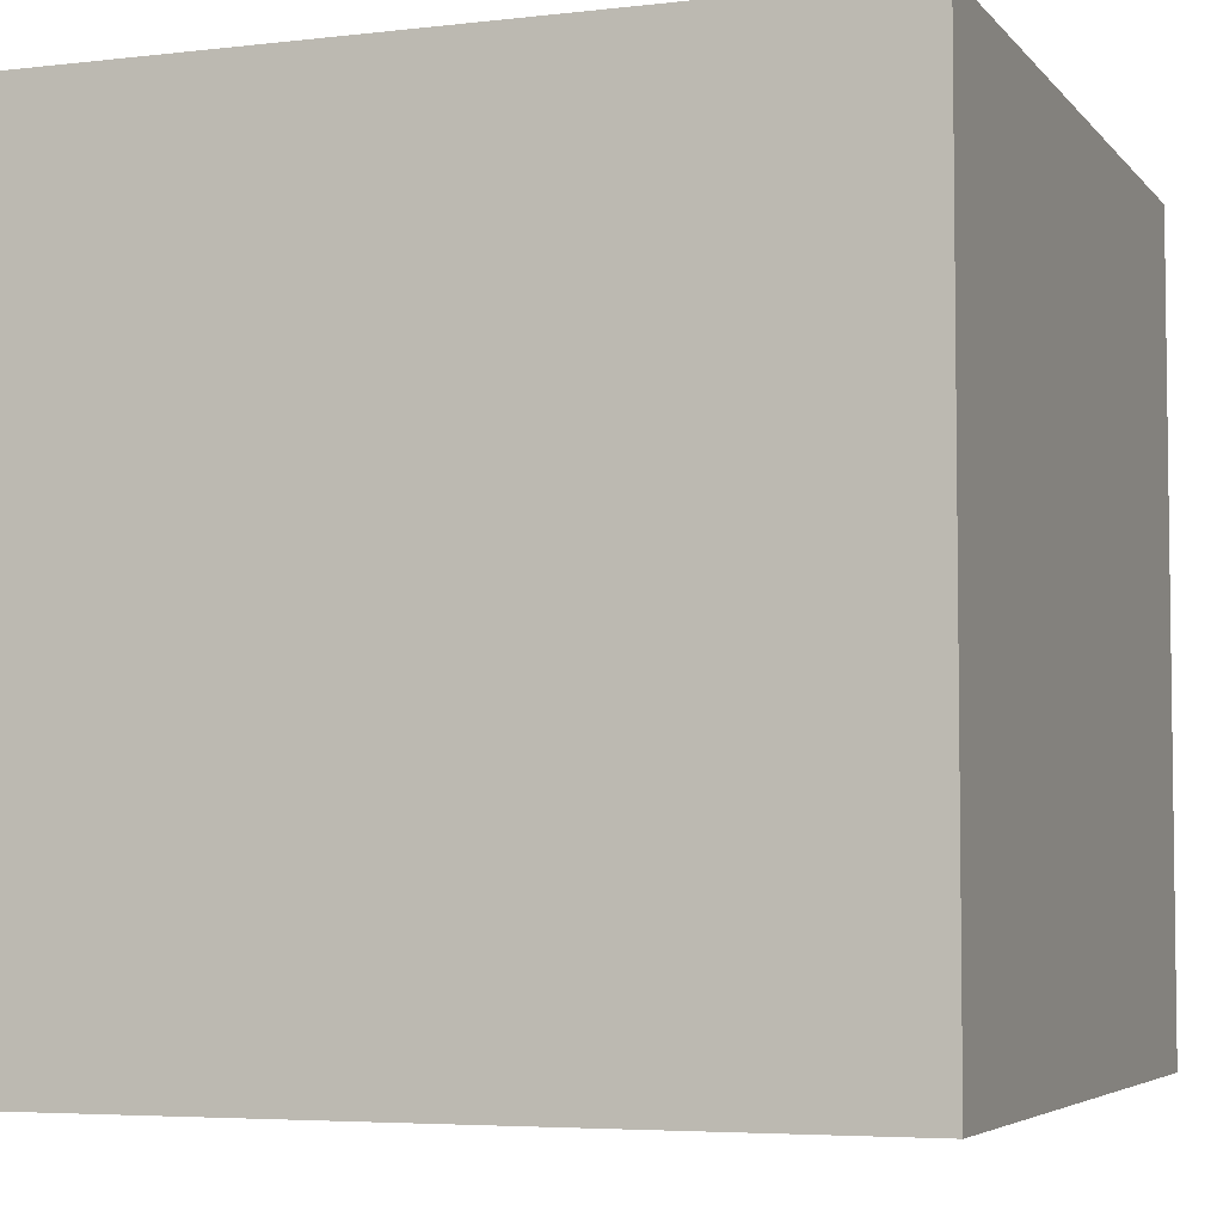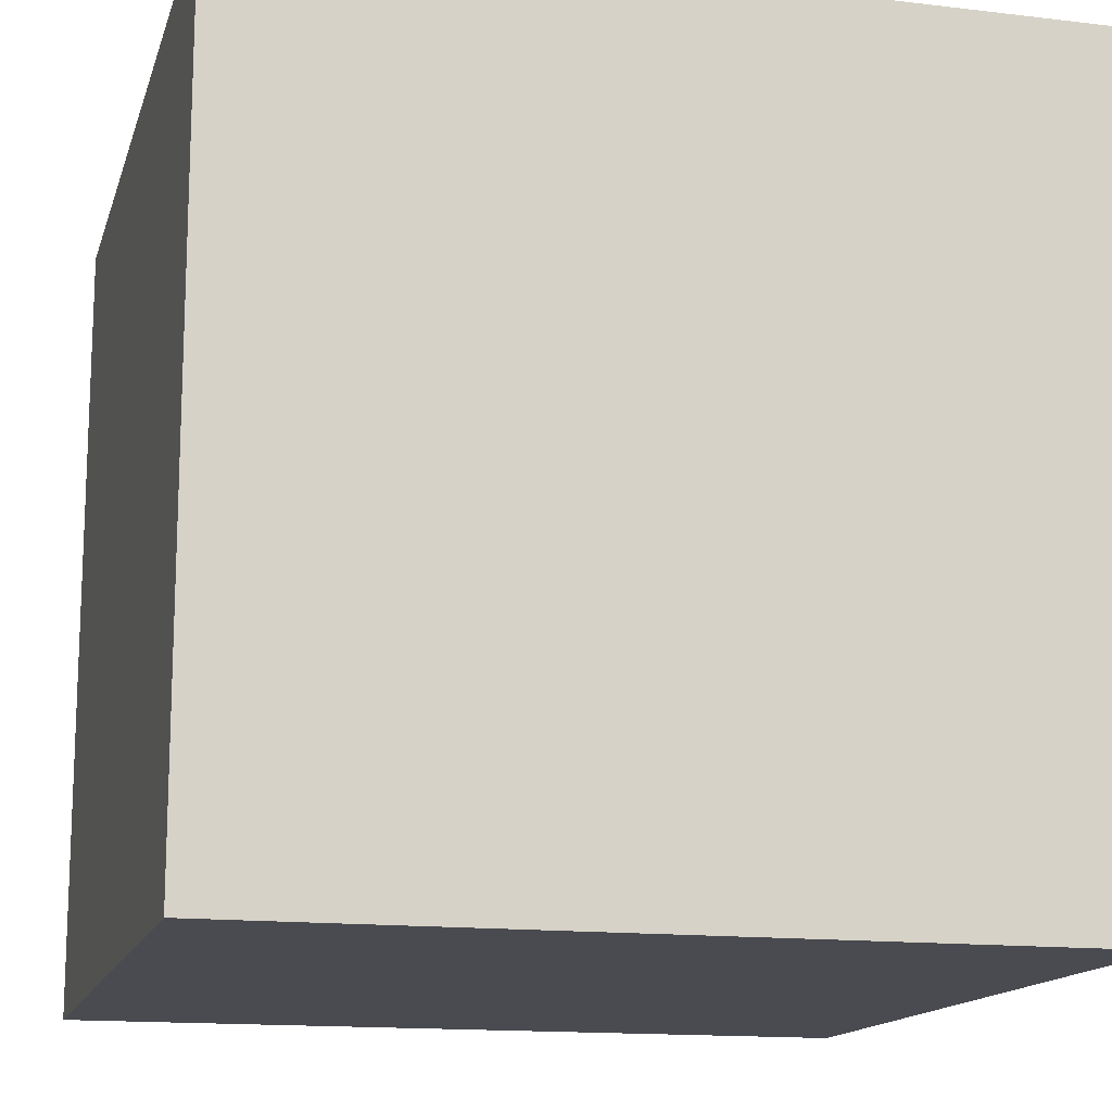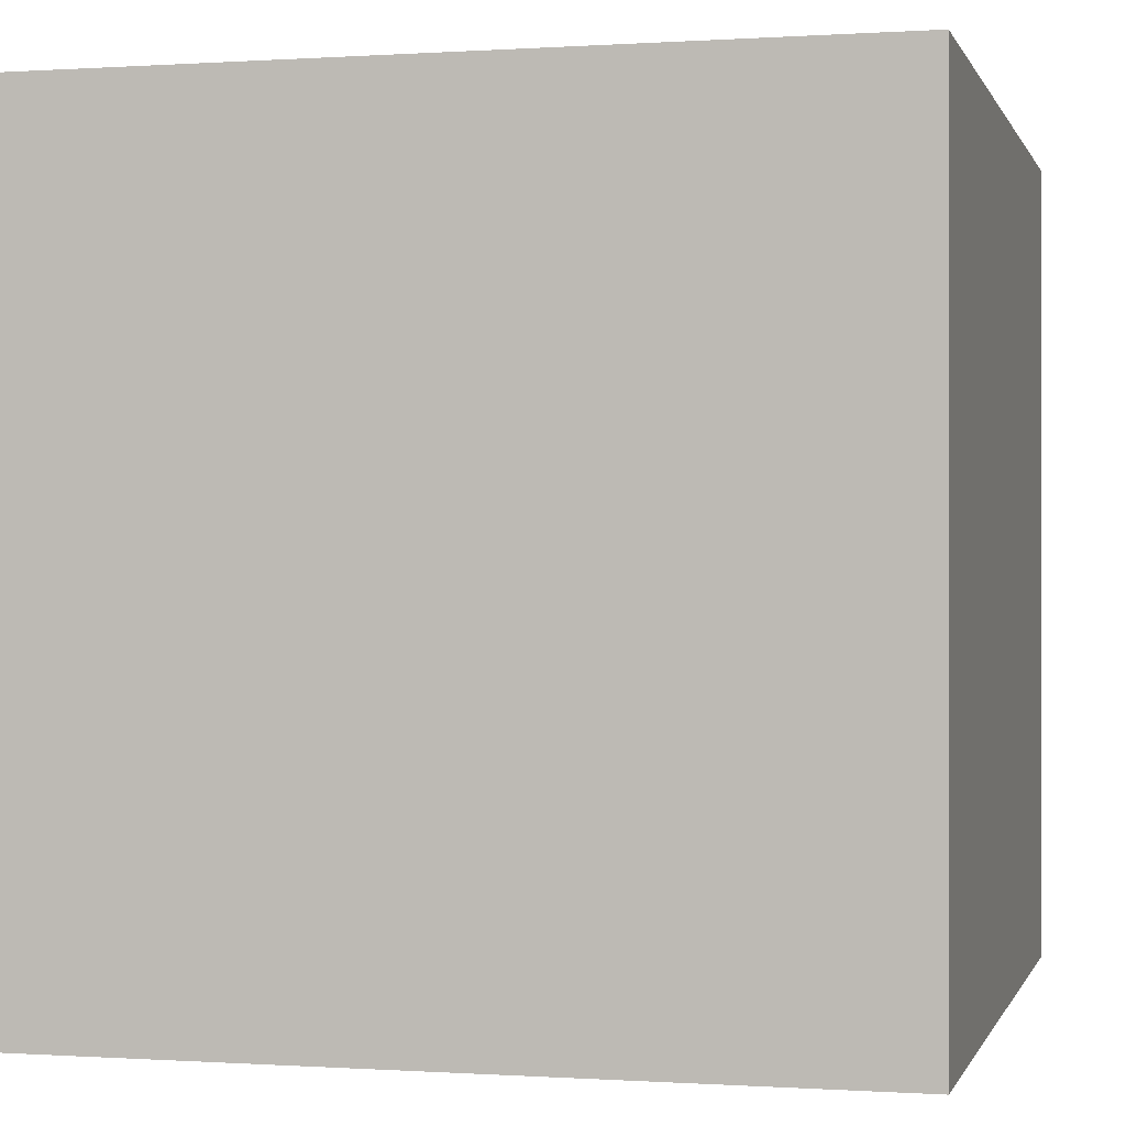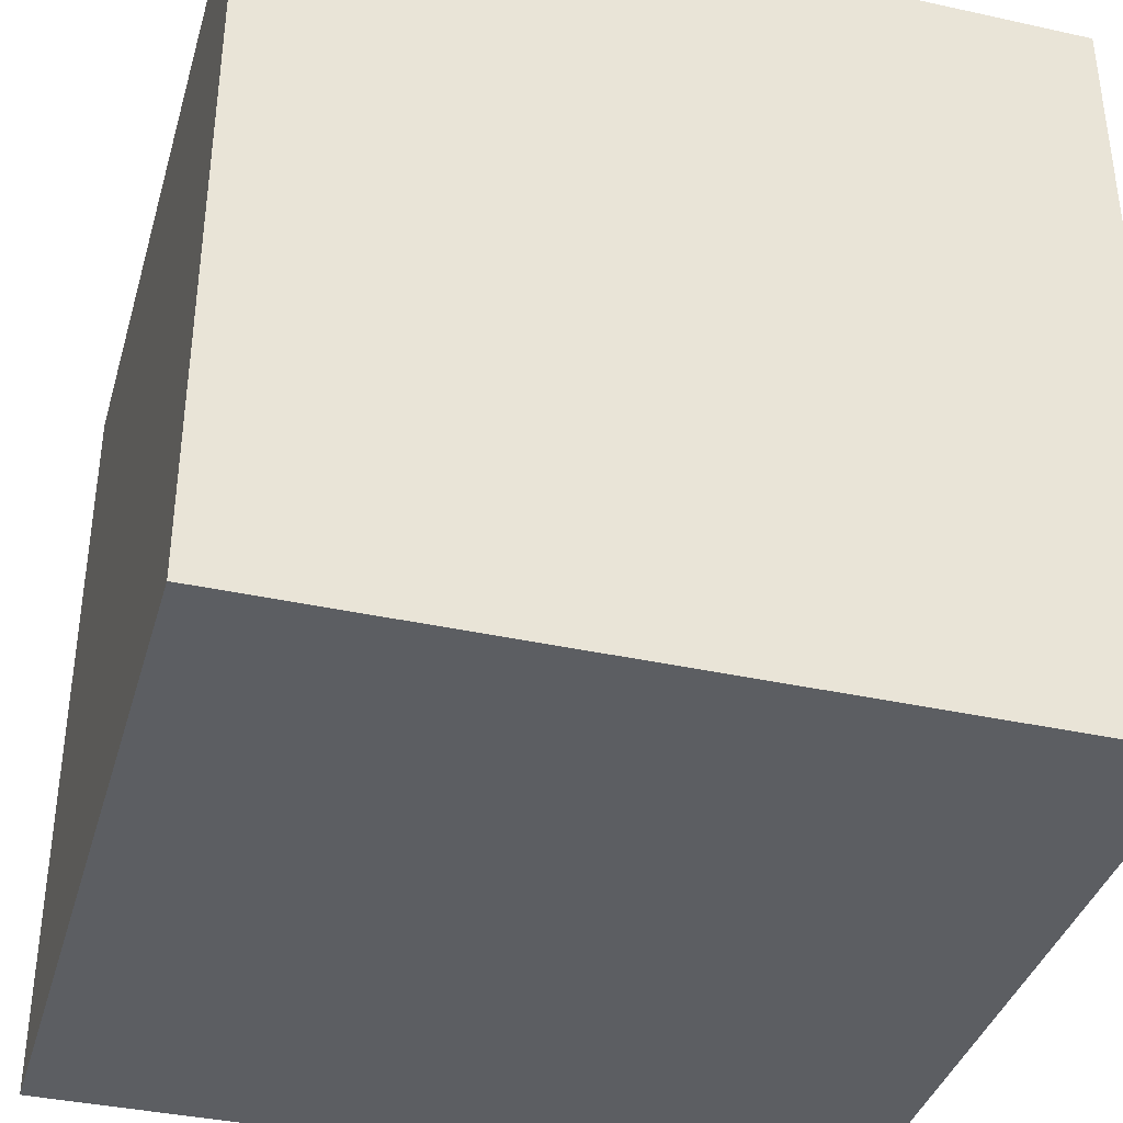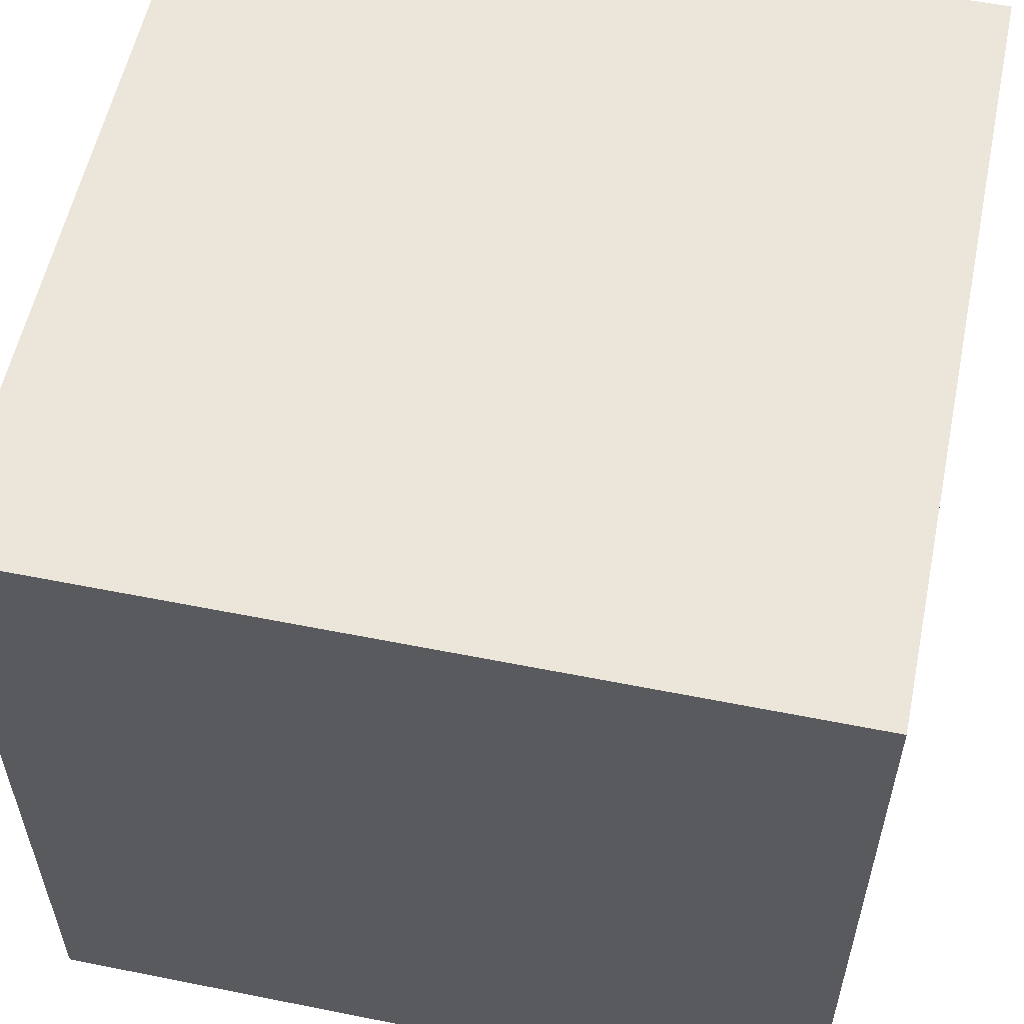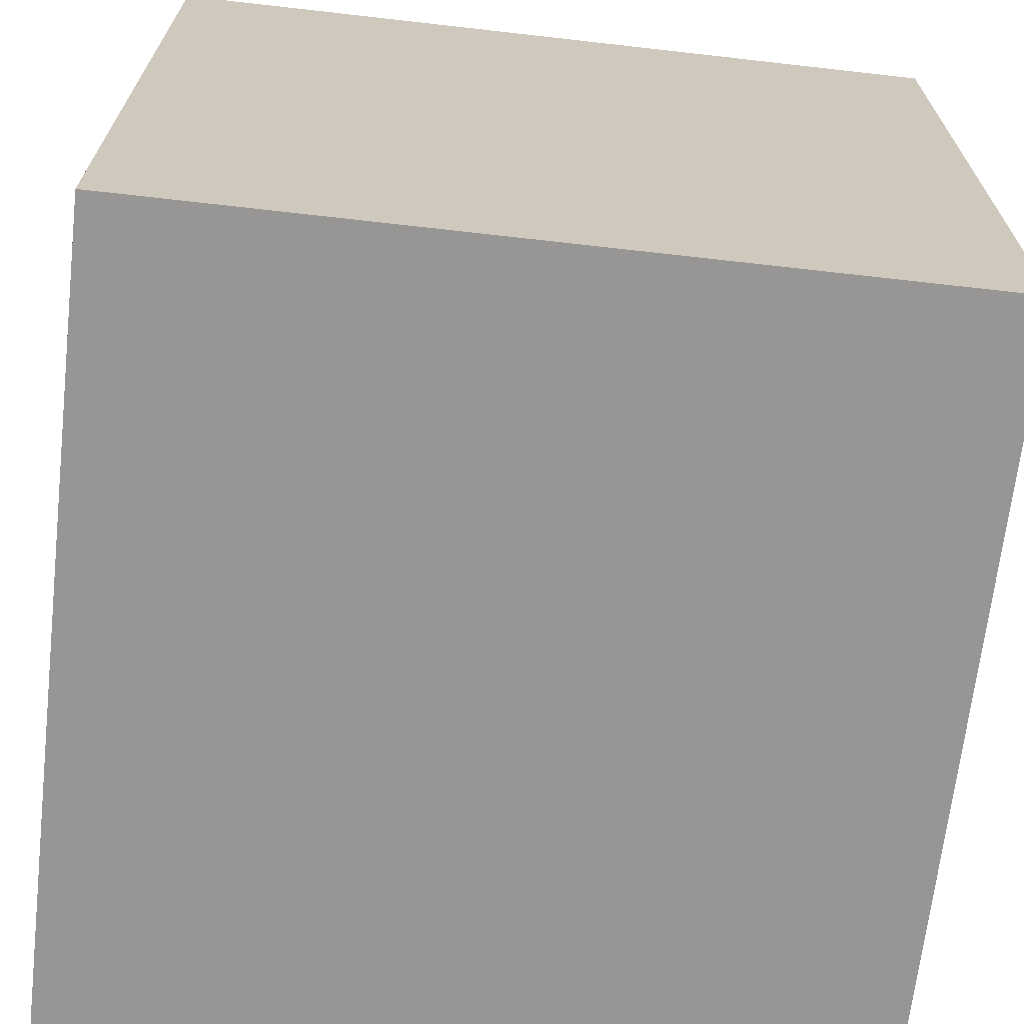
<metadata>
{"format":"obj","ext":"obj","renderer":"f3d","projection":"perspective","resolution":1024,"background":"white","views":[{"elev":-4.9,"azim":110.3,"up":"+Z"},{"elev":-14.6,"azim":-104.6,"up":"+Z"},{"elev":-0.1,"azim":-75.8,"up":"+Z"},{"elev":-37.8,"azim":-15.7,"up":"+Z"},{"elev":56.6,"azim":11.8,"up":"+Y"},{"elev":-68.0,"azim":173.5,"up":"+Z"}]}
</metadata>
<code>
v -0.1 -0.1 -0.1
v -0.1 -0.1 0.1
v -0.1 0.1 -0.1
v -0.1 0.1 0.1
v 0.1 -0.1 -0.1
v 0.1 -0.1 0.1
v 0.1 0.1 -0.1
v 0.1 0.1 0.1
f 2 3 1
f 4 7 3
f 8 5 7
f 6 1 5
f 7 1 3
f 4 6 8
f 2 4 3
f 4 8 7
f 8 6 5
f 6 2 1
f 7 5 1
f 4 2 6

</code>
